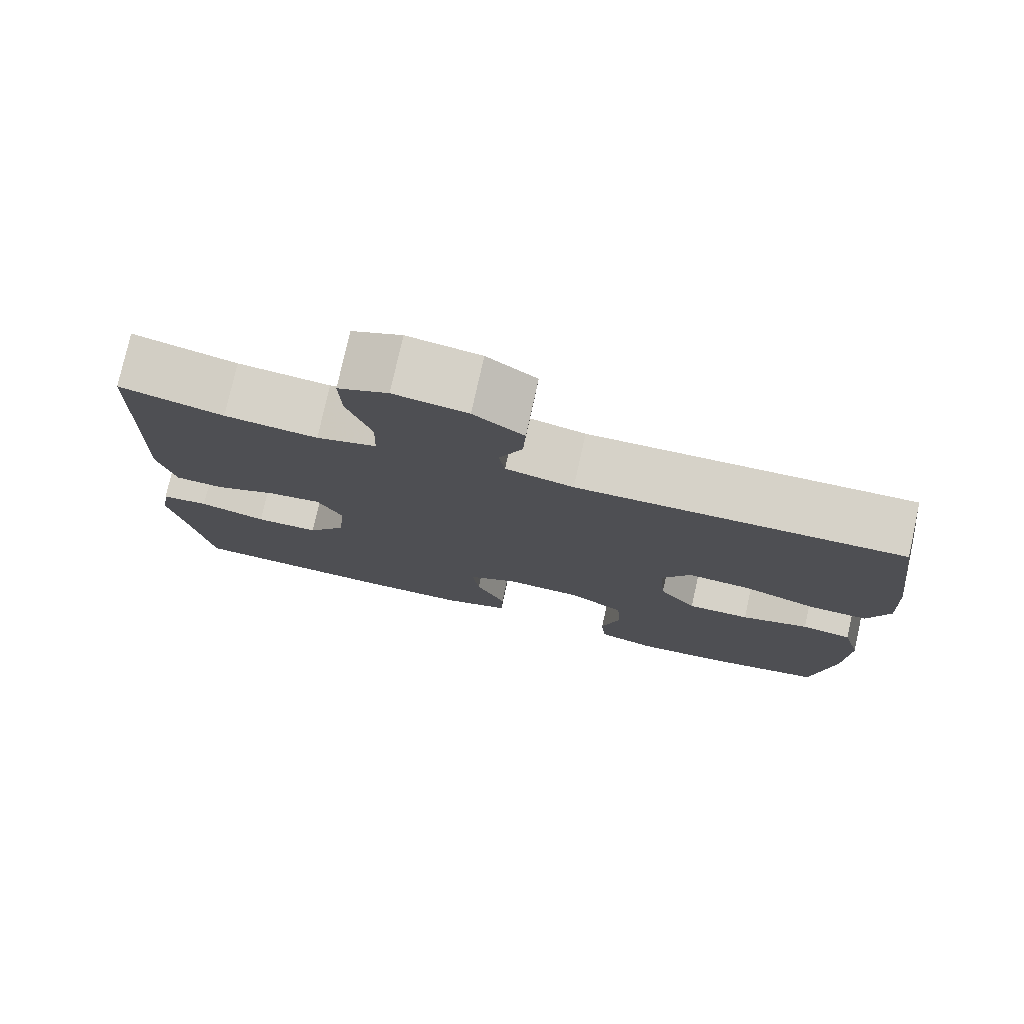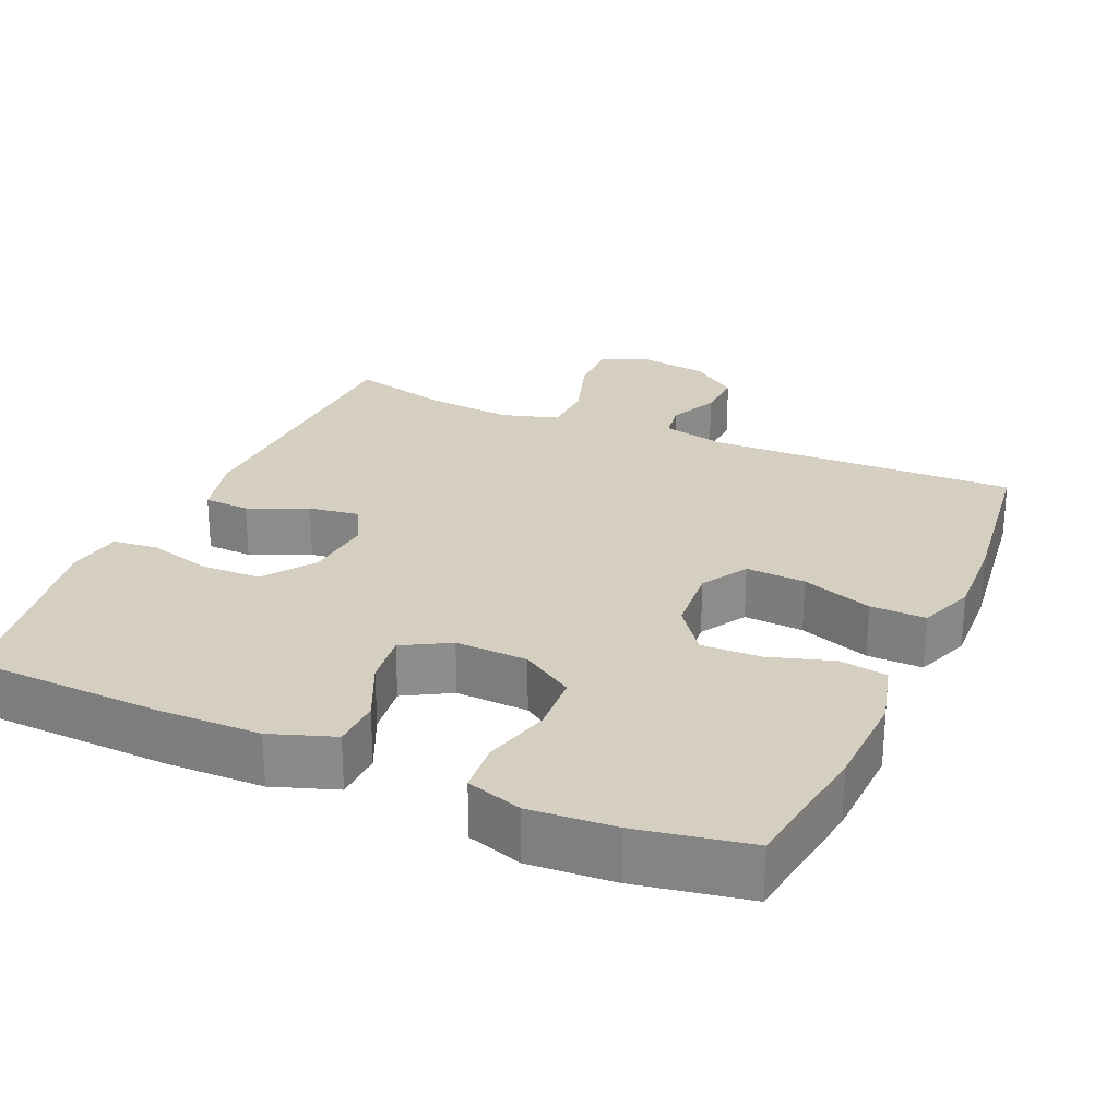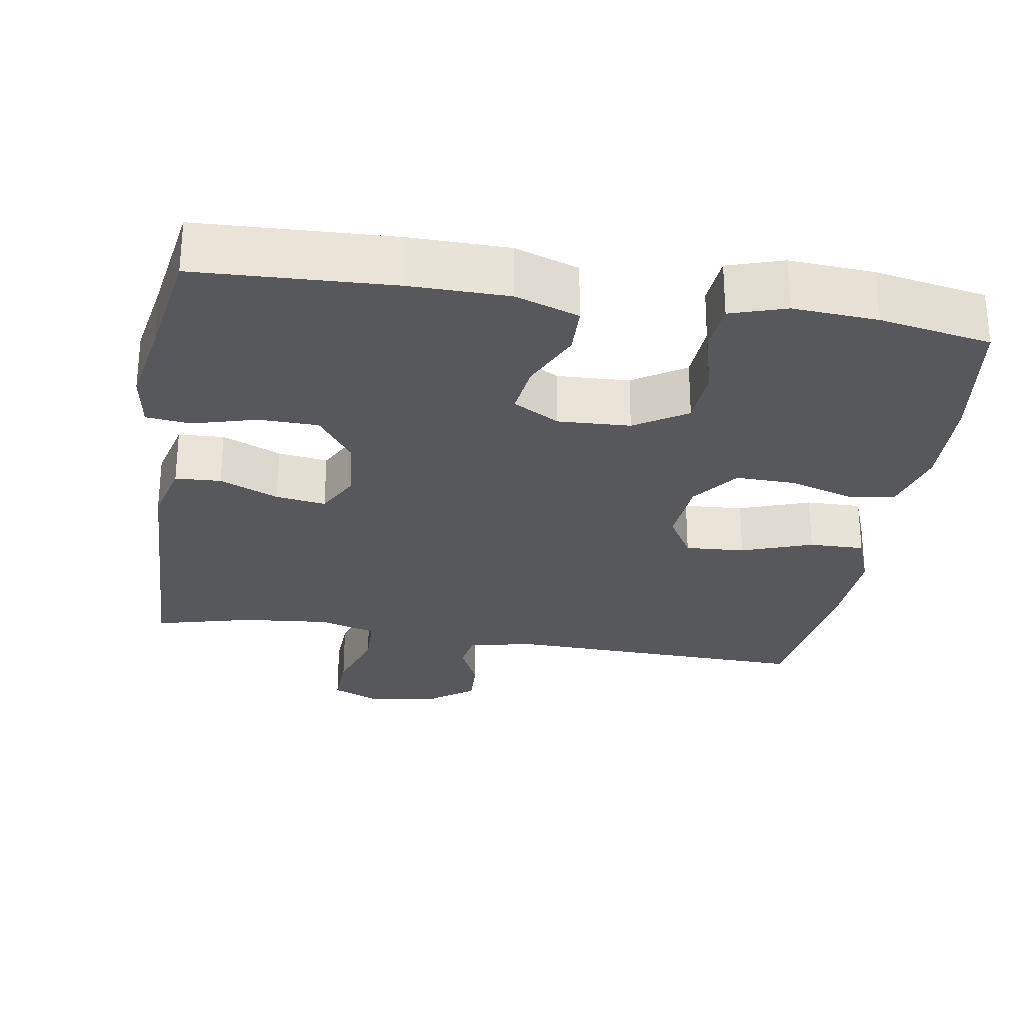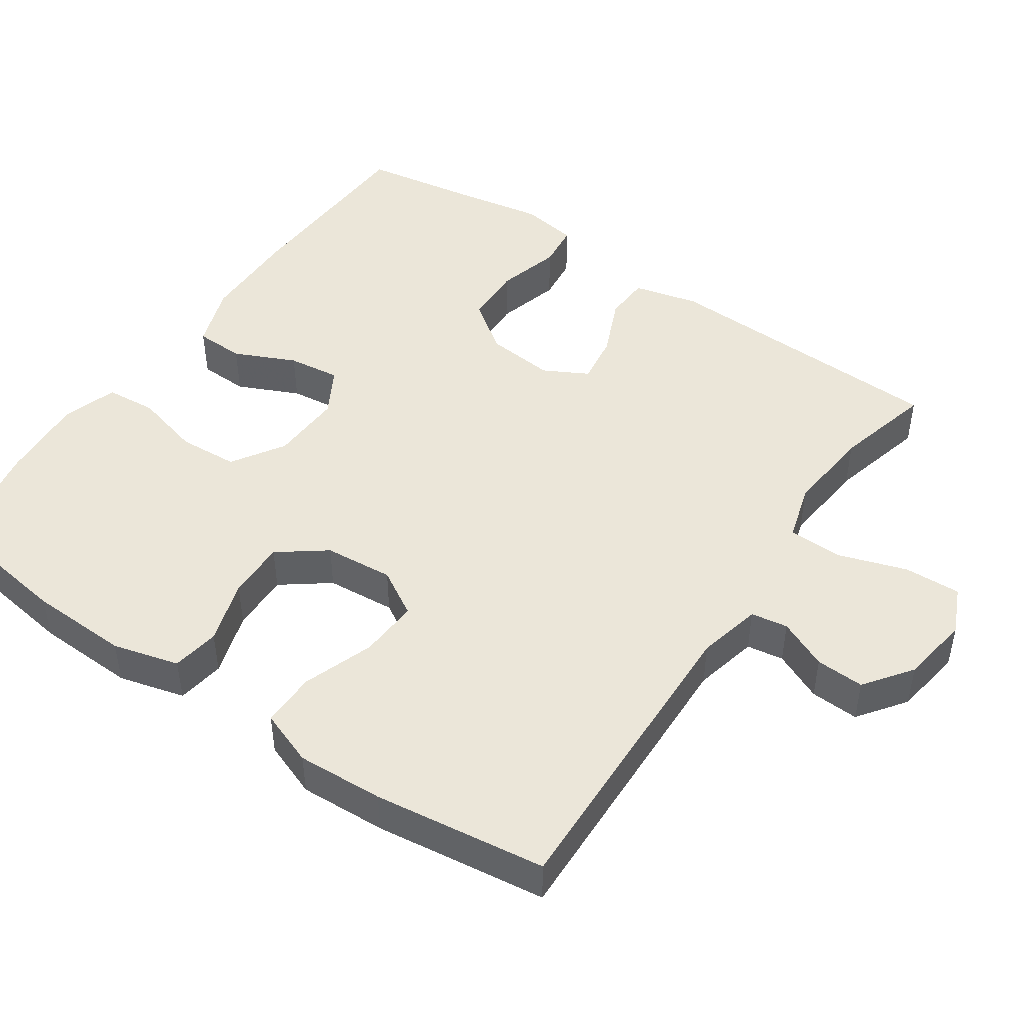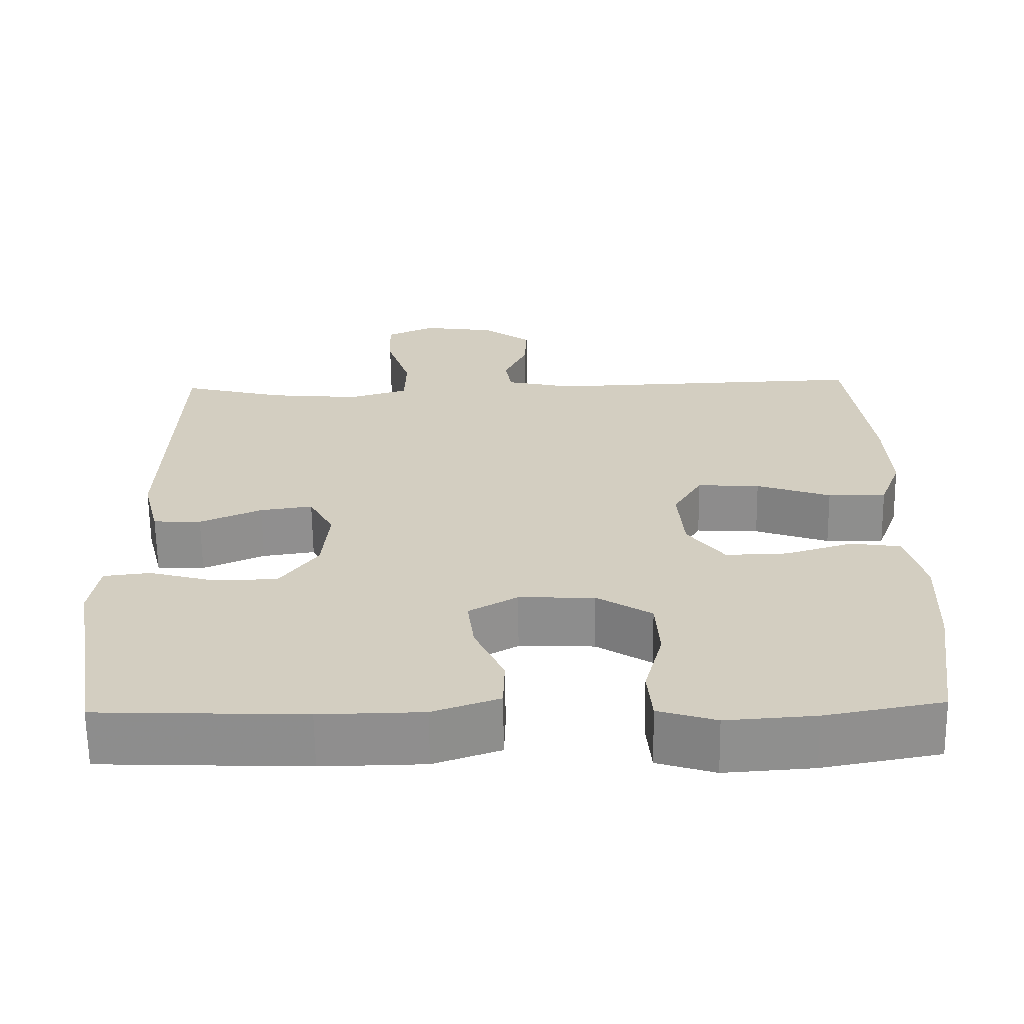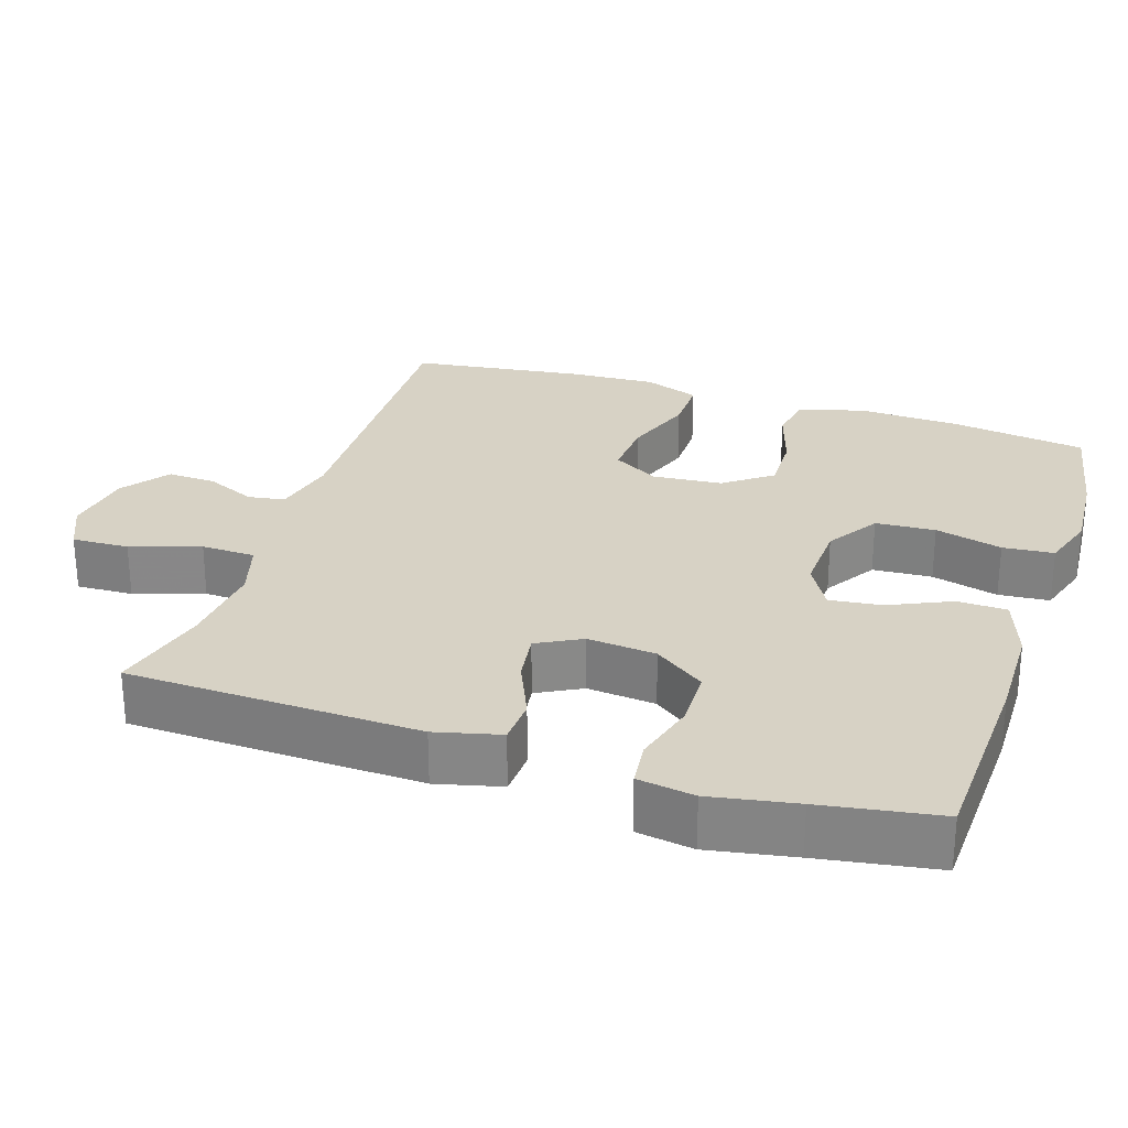
<metadata>
{"format":"obj","ext":"obj","renderer":"f3d","projection":"perspective","resolution":1024,"background":"white","views":[{"elev":77.5,"azim":-167.5,"up":"+Z"},{"elev":25.9,"azim":-156.2,"up":"+Y"},{"elev":-27.7,"azim":170.9,"up":"+Y"},{"elev":47.0,"azim":-55.6,"up":"+Y"},{"elev":-64.9,"azim":-179.2,"up":"+Z"},{"elev":27.4,"azim":108.1,"up":"+Y"}]}
</metadata>
<code>
v 0.5 0.07 -0.5
v 0.234 0.07 -0.511
v 0.101 0.07 -0.509
v 0.015 0.07 -0.479
v 0.013 0.07 -0.412
v 0.051 0.07 -0.329
v 0.06 0.07 -0.258
v -0.003 0.07 -0.222
v -0.101 0.07 -0.226
v -0.172 0.07 -0.271
v -0.177 0.07 -0.352
v -0.153 0.07 -0.443
v -0.159 0.07 -0.512
v -0.234 0.07 -0.536
v -0.349 0.07 -0.528
v -0.5 0.07 -0.5
v -0.527 0.07 -0.314
v -0.532 0.07 -0.179
v -0.508 0.07 -0.089
v -0.443 0.07 -0.079
v -0.356 0.07 -0.106
v -0.276 0.07 -0.108
v -0.228 0.07 -0.044
v -0.22 0.07 0.05
v -0.257 0.07 0.113
v -0.338 0.07 0.108
v -0.434 0.07 0.074
v -0.509 0.07 0.073
v -0.537 0.07 0.148
v -0.531 0.07 0.266
v -0.5 0.07 0.5
v -0.081 0.07 0.487
v 0.006 0.07 0.507
v 0.014 0.07 0.557
v -0.016 0.07 0.624
v -0.019 0.07 0.69
v 0.045 0.07 0.737
v 0.139 0.07 0.751
v 0.203 0.07 0.722
v 0.2 0.07 0.645
v 0.169 0.07 0.551
v 0.171 0.07 0.478
v 0.248 0.07 0.455
v 0.367 0.07 0.466
v 0.5 0.07 0.5
v 0.513 0.07 0.105
v 0.491 0.07 0.017
v 0.429 0.07 0.014
v 0.349 0.07 0.049
v 0.281 0.07 0.059
v 0.249 0.07 -0.001
v 0.258 0.07 -0.094
v 0.307 0.07 -0.162
v 0.388 0.07 -0.164
v 0.474 0.07 -0.14
v 0.535 0.07 -0.147
v 0.547 0.07 -0.224
v 0.526 0.07 -0.34
v 0.5 0 -0.5
v 0.234 0 -0.511
v 0.101 0 -0.509
v 0.015 0 -0.479
v 0.013 0 -0.412
v 0.051 0 -0.329
v 0.06 0 -0.258
v -0.003 0 -0.222
v -0.101 0 -0.226
v -0.172 0 -0.271
v -0.177 0 -0.352
v -0.153 0 -0.443
v -0.159 0 -0.512
v -0.234 0 -0.536
v -0.349 0 -0.528
v -0.5 0 -0.5
v -0.527 0 -0.314
v -0.532 0 -0.179
v -0.508 0 -0.089
v -0.443 0 -0.079
v -0.356 0 -0.106
v -0.276 0 -0.108
v -0.228 0 -0.044
v -0.22 0 0.05
v -0.257 0 0.113
v -0.338 0 0.108
v -0.434 0 0.074
v -0.509 0 0.073
v -0.537 0 0.148
v -0.531 0 0.266
v -0.5 0 0.5
v -0.081 0 0.487
v 0.006 0 0.507
v 0.014 0 0.557
v -0.016 0 0.624
v -0.019 0 0.69
v 0.045 0 0.737
v 0.139 0 0.751
v 0.203 0 0.722
v 0.2 0 0.645
v 0.169 0 0.551
v 0.171 0 0.478
v 0.248 0 0.455
v 0.367 0 0.466
v 0.5 0 0.5
v 0.513 0 0.105
v 0.491 0 0.017
v 0.429 0 0.014
v 0.349 0 0.049
v 0.281 0 0.059
v 0.249 0 -0.001
v 0.258 0 -0.094
v 0.307 0 -0.162
v 0.388 0 -0.164
v 0.474 0 -0.14
v 0.535 0 -0.147
v 0.547 0 -0.224
v 0.526 0 -0.34
f 55 56 57 58
f 54 55 58 1
f 53 54 1 2
f 52 53 2 3
f 51 52 3 4
f 46 47 48 49
f 44 45 46 49
f 43 44 49 50
f 42 43 50 51
f 38 39 40 41
f 38 41 42
f 37 38 42
f 34 35 36 37
f 33 34 37 42
f 32 33 42 51
f 26 27 28 29
f 25 26 29 30
f 18 19 20 21
f 18 21 22
f 17 18 22
f 16 17 22
f 15 16 22 23
f 11 12 13 14
f 10 11 14 15
f 51 4 5 6
f 51 6 7
f 32 51 7 8
f 25 30 31 32
f 24 25 32 8
f 23 24 8 9
f 10 15 23
f 9 10 23
f 116 115 114 113
f 59 116 113 112
f 60 59 112 111
f 61 60 111 110
f 62 61 110 109
f 107 106 105 104
f 107 104 103 102
f 108 107 102 101
f 109 108 101 100
f 99 98 97 96
f 100 99 96
f 100 96 95
f 95 94 93 92
f 100 95 92 91
f 109 100 91 90
f 87 86 85 84
f 88 87 84 83
f 79 78 77 76
f 80 79 76
f 80 76 75
f 80 75 74
f 81 80 74 73
f 72 71 70 69
f 73 72 69 68
f 64 63 62 109
f 65 64 109
f 66 65 109 90
f 90 89 88 83
f 66 90 83 82
f 67 66 82 81
f 81 73 68
f 81 68 67
f 1 59 60 2
f 2 60 61 3
f 3 61 62 4
f 4 62 63 5
f 5 63 64 6
f 6 64 65 7
f 7 65 66 8
f 8 66 67 9
f 9 67 68 10
f 10 68 69 11
f 11 69 70 12
f 12 70 71 13
f 13 71 72 14
f 14 72 73 15
f 15 73 74 16
f 16 74 75 17
f 17 75 76 18
f 18 76 77 19
f 19 77 78 20
f 20 78 79 21
f 21 79 80 22
f 22 80 81 23
f 23 81 82 24
f 24 82 83 25
f 25 83 84 26
f 26 84 85 27
f 27 85 86 28
f 28 86 87 29
f 29 87 88 30
f 30 88 89 31
f 31 89 90 32
f 32 90 91 33
f 33 91 92 34
f 34 92 93 35
f 35 93 94 36
f 36 94 95 37
f 37 95 96 38
f 38 96 97 39
f 39 97 98 40
f 40 98 99 41
f 41 99 100 42
f 42 100 101 43
f 43 101 102 44
f 44 102 103 45
f 45 103 104 46
f 46 104 105 47
f 47 105 106 48
f 48 106 107 49
f 49 107 108 50
f 50 108 109 51
f 51 109 110 52
f 52 110 111 53
f 53 111 112 54
f 54 112 113 55
f 55 113 114 56
f 56 114 115 57
f 57 115 116 58
f 58 116 59 1

</code>
